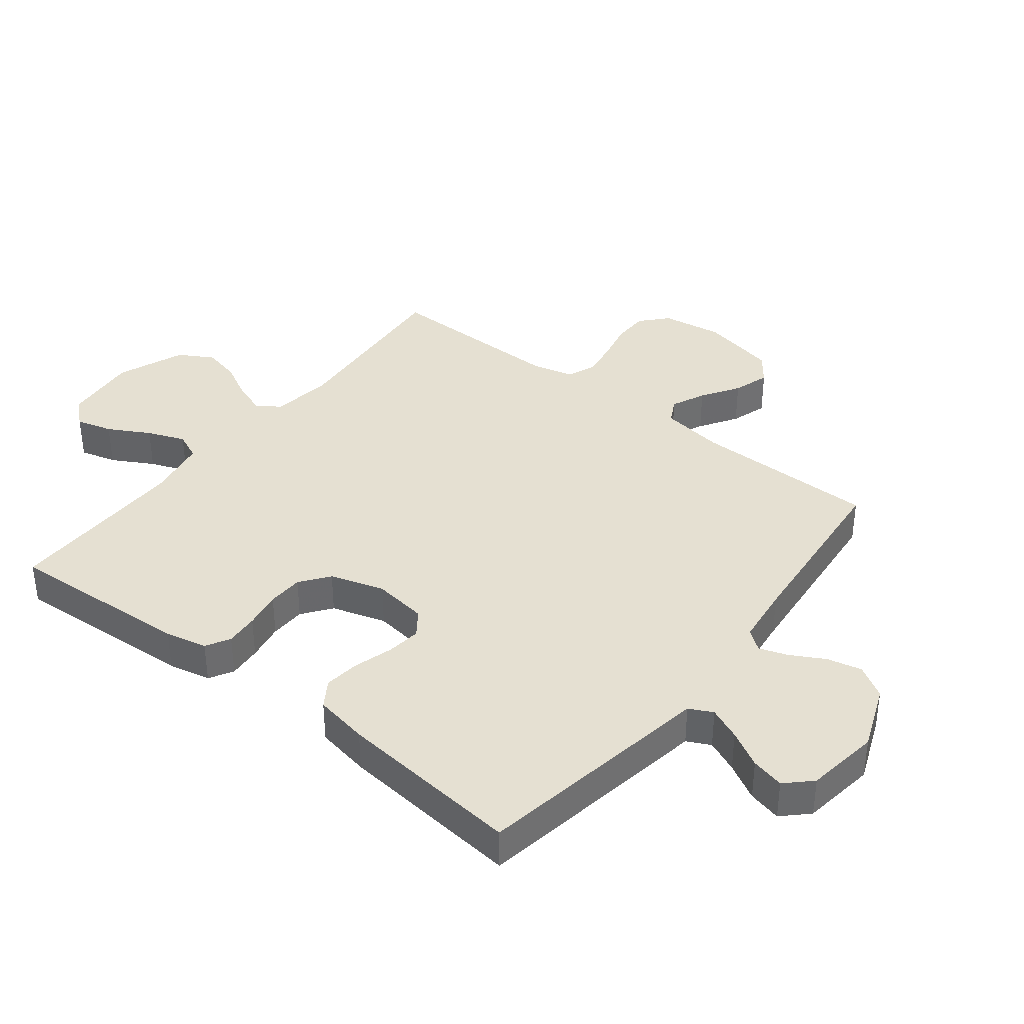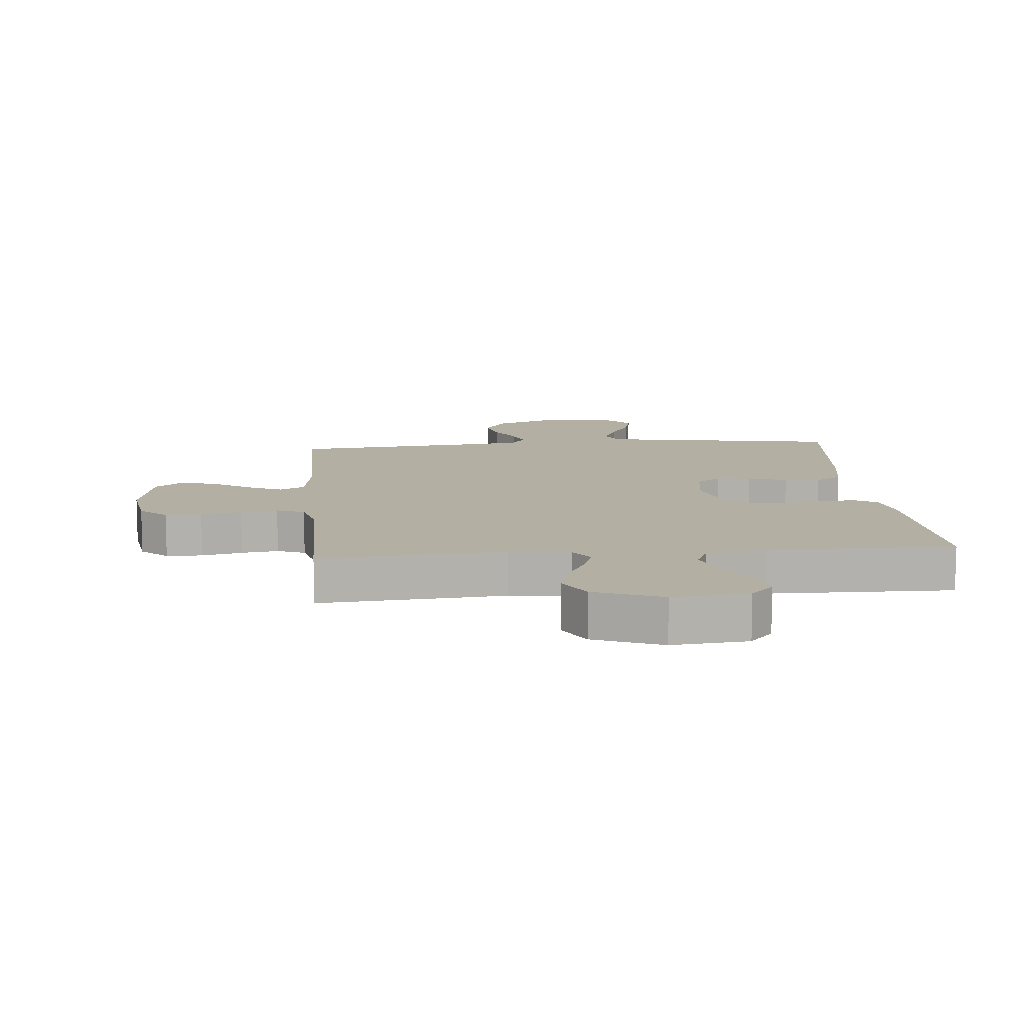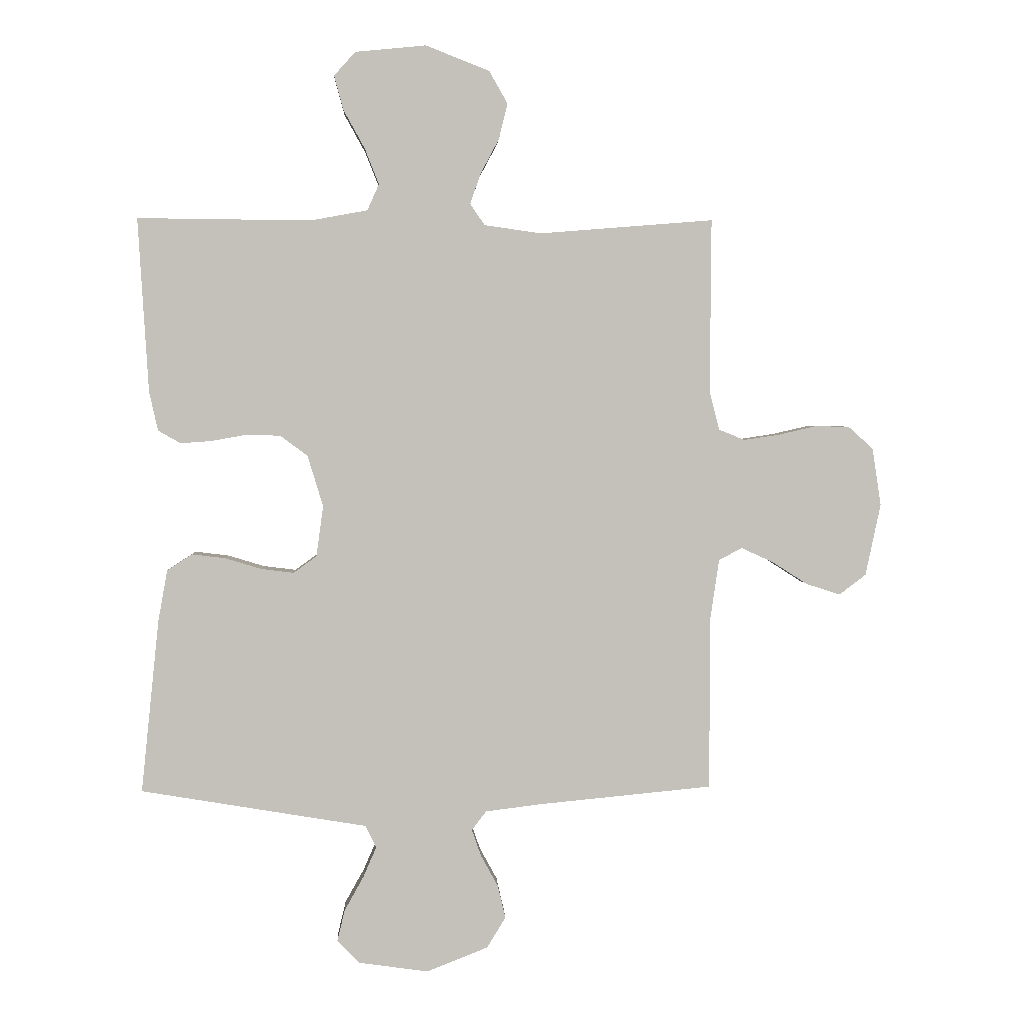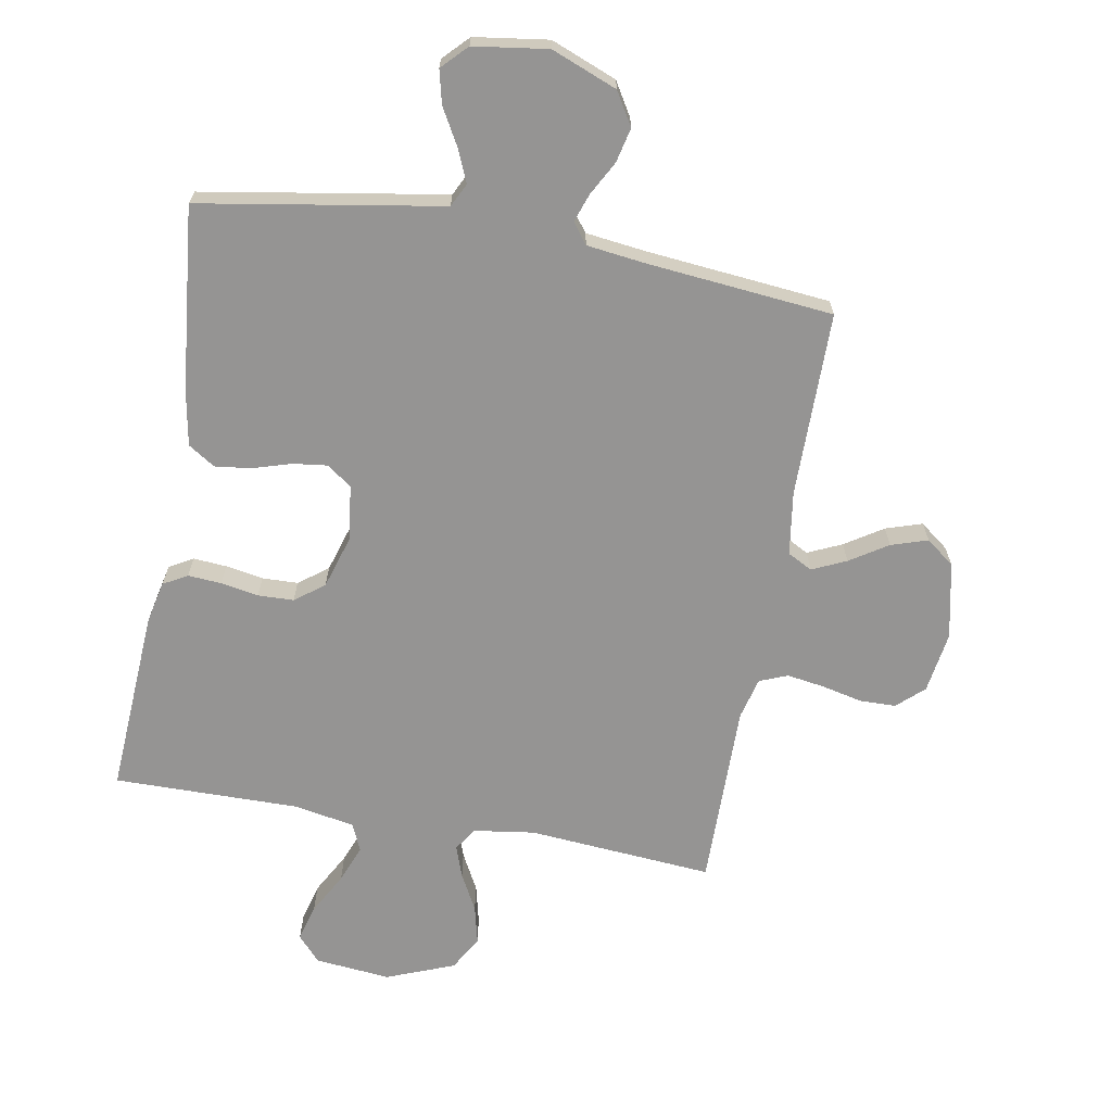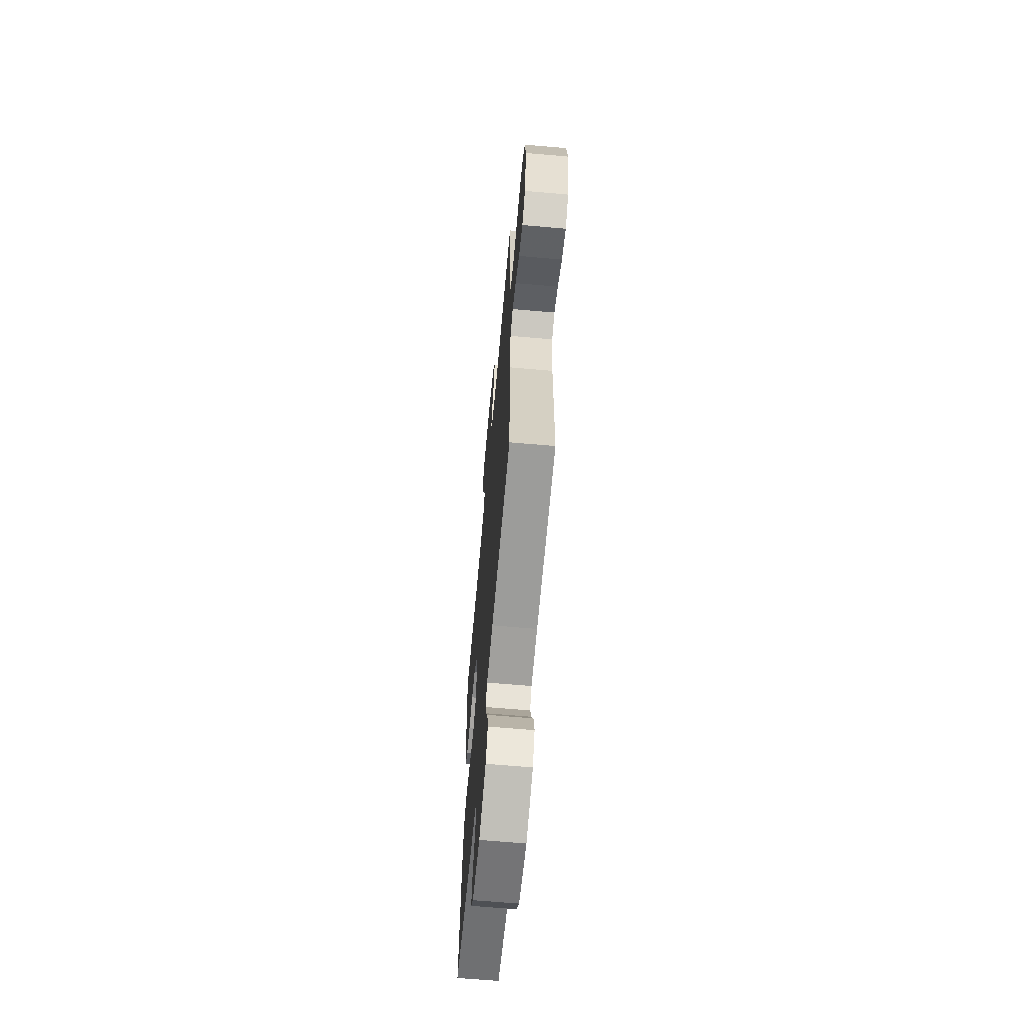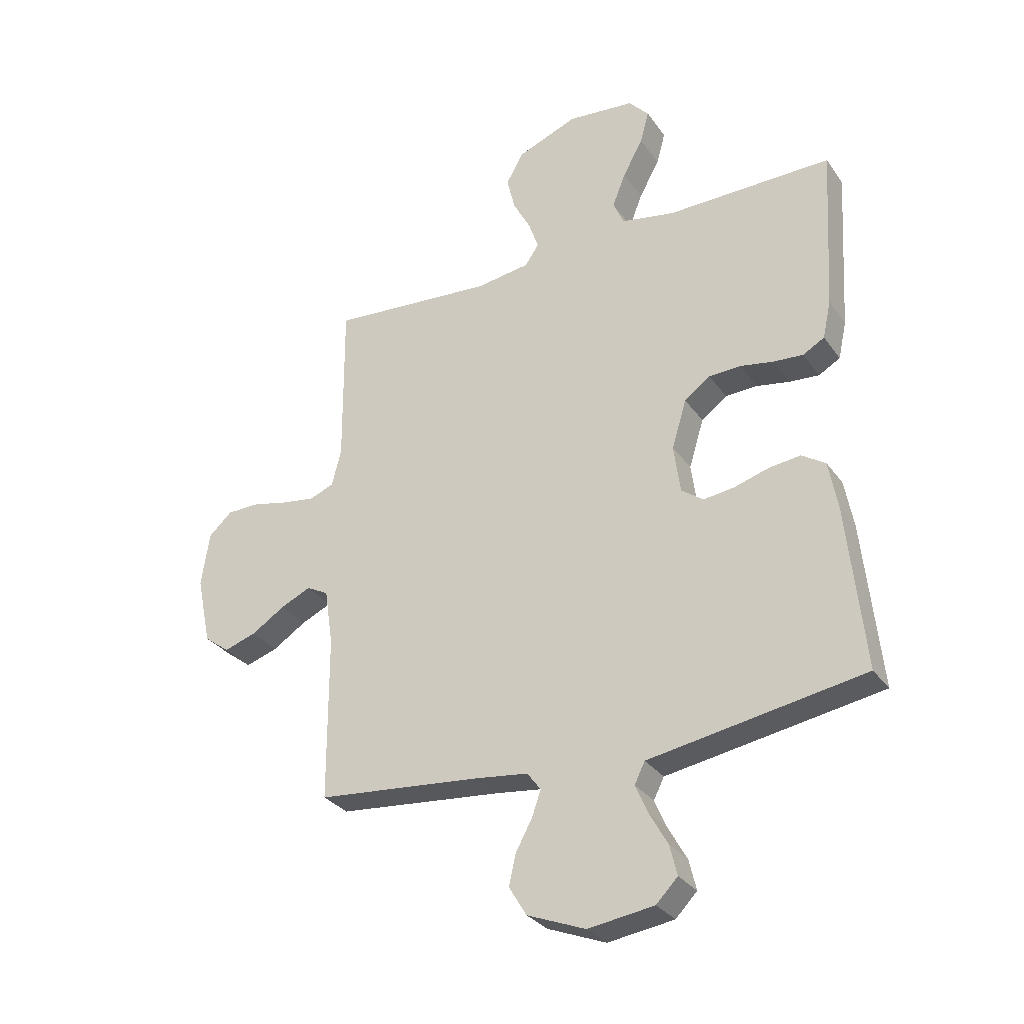
<metadata>
{"format":"obj","ext":"obj","renderer":"f3d","projection":"perspective","resolution":1024,"background":"white","views":[{"elev":37.8,"azim":128.1,"up":"+Y"},{"elev":11.2,"azim":-5.0,"up":"+Y"},{"elev":2.9,"azim":177.3,"up":"+Z"},{"elev":-67.2,"azim":169.9,"up":"+Y"},{"elev":-64.4,"azim":-95.1,"up":"+Z"},{"elev":-30.6,"azim":29.0,"up":"+Z"}]}
</metadata>
<code>
v -0.5 0.07 0.5
v -0.2 0.07 0.476
v -0.102 0.07 0.49
v -0.077 0.07 0.527
v -0.095 0.07 0.579
v -0.127 0.07 0.639
v -0.142 0.07 0.701
v -0.11 0.07 0.757
v 0 0.07 0.8
v 0.122 0.07 0.788
v 0.159 0.07 0.747
v 0.143 0.07 0.688
v 0.106 0.07 0.621
v 0.082 0.07 0.56
v 0.102 0.07 0.515
v 0.2 0.07 0.497
v 0.5 0.07 0.5
v 0.482 0.07 0.2
v 0.467 0.07 0.132
v 0.428 0.07 0.11
v 0.374 0.07 0.114
v 0.313 0.07 0.125
v 0.255 0.07 0.123
v 0.208 0.07 0.088
v 0.181 0.07 0
v 0.193 0.07 -0.088
v 0.233 0.07 -0.117
v 0.289 0.07 -0.11
v 0.352 0.07 -0.091
v 0.41 0.07 -0.084
v 0.453 0.07 -0.112
v 0.469 0.07 -0.2
v 0.5 0.07 -0.5
v 0.2 0.07 -0.55
v 0.109 0.07 -0.565
v 0.09 0.07 -0.603
v 0.113 0.07 -0.656
v 0.146 0.07 -0.715
v 0.159 0.07 -0.769
v 0.12 0.07 -0.809
v 0 0.07 -0.826
v -0.106 0.07 -0.784
v -0.138 0.07 -0.731
v -0.125 0.07 -0.675
v -0.095 0.07 -0.62
v -0.079 0.07 -0.574
v -0.104 0.07 -0.541
v -0.2 0.07 -0.529
v -0.5 0.07 -0.5
v -0.501 0.07 -0.2
v -0.516 0.07 -0.097
v -0.556 0.07 -0.076
v -0.611 0.07 -0.101
v -0.672 0.07 -0.14
v -0.731 0.07 -0.159
v -0.777 0.07 -0.124
v -0.803 0.07 0
v -0.788 0.07 0.099
v -0.745 0.07 0.138
v -0.686 0.07 0.139
v -0.62 0.07 0.124
v -0.56 0.07 0.115
v -0.515 0.07 0.133
v -0.498 0.07 0.2
v -0.5 0 0.5
v -0.2 0 0.476
v -0.102 0 0.49
v -0.077 0 0.527
v -0.095 0 0.579
v -0.127 0 0.639
v -0.142 0 0.701
v -0.11 0 0.757
v 0 0 0.8
v 0.122 0 0.788
v 0.159 0 0.747
v 0.143 0 0.688
v 0.106 0 0.621
v 0.082 0 0.56
v 0.102 0 0.515
v 0.2 0 0.497
v 0.5 0 0.5
v 0.482 0 0.2
v 0.467 0 0.132
v 0.428 0 0.11
v 0.374 0 0.114
v 0.313 0 0.125
v 0.255 0 0.123
v 0.208 0 0.088
v 0.181 0 0
v 0.193 0 -0.088
v 0.233 0 -0.117
v 0.289 0 -0.11
v 0.352 0 -0.091
v 0.41 0 -0.084
v 0.453 0 -0.112
v 0.469 0 -0.2
v 0.5 0 -0.5
v 0.2 0 -0.55
v 0.109 0 -0.565
v 0.09 0 -0.603
v 0.113 0 -0.656
v 0.146 0 -0.715
v 0.159 0 -0.769
v 0.12 0 -0.809
v 0 0 -0.826
v -0.106 0 -0.784
v -0.138 0 -0.731
v -0.125 0 -0.675
v -0.095 0 -0.62
v -0.079 0 -0.574
v -0.104 0 -0.541
v -0.2 0 -0.529
v -0.5 0 -0.5
v -0.501 0 -0.2
v -0.516 0 -0.097
v -0.556 0 -0.076
v -0.611 0 -0.101
v -0.672 0 -0.14
v -0.731 0 -0.159
v -0.777 0 -0.124
v -0.803 0 0
v -0.788 0 0.099
v -0.745 0 0.138
v -0.686 0 0.139
v -0.62 0 0.124
v -0.56 0 0.115
v -0.515 0 0.133
v -0.498 0 0.2
f 59 60 61
f 58 59 61
f 57 58 61
f 56 57 61
f 55 56 61
f 54 55 61
f 53 54 61
f 52 53 61 62
f 51 52 62 63
f 48 49 50
f 51 63 64
f 50 51 64
f 48 50 64
f 47 48 64
f 43 44 45
f 42 43 45
f 41 42 45
f 40 41 45
f 39 40 45
f 38 39 45
f 37 38 45
f 36 37 45 46
f 64 1 2
f 47 64 2
f 46 47 2
f 36 46 2
f 35 36 2
f 33 34 35
f 32 33 35
f 31 32 35
f 30 31 35
f 29 30 35
f 28 29 35
f 20 21 22
f 19 20 22
f 18 19 22
f 17 18 22
f 16 17 22
f 15 16 22 23
f 14 15 23 24
f 11 12 13
f 10 11 13
f 9 10 13
f 8 9 13
f 7 8 13
f 6 7 13
f 5 6 13
f 4 5 13 14
f 14 24 25
f 4 14 25
f 3 4 25
f 27 28 35
f 26 27 35
f 25 26 35
f 3 25 35
f 2 3 35
f 125 124 123
f 125 123 122
f 125 122 121
f 125 121 120
f 125 120 119
f 125 119 118
f 125 118 117
f 126 125 117 116
f 127 126 116 115
f 114 113 112
f 128 127 115
f 128 115 114
f 128 114 112
f 128 112 111
f 109 108 107
f 109 107 106
f 109 106 105
f 109 105 104
f 109 104 103
f 109 103 102
f 109 102 101
f 110 109 101 100
f 66 65 128
f 66 128 111
f 66 111 110
f 66 110 100
f 66 100 99
f 99 98 97
f 99 97 96
f 99 96 95
f 99 95 94
f 99 94 93
f 99 93 92
f 86 85 84
f 86 84 83
f 86 83 82
f 86 82 81
f 86 81 80
f 87 86 80 79
f 88 87 79 78
f 77 76 75
f 77 75 74
f 77 74 73
f 77 73 72
f 77 72 71
f 77 71 70
f 77 70 69
f 78 77 69 68
f 89 88 78
f 89 78 68
f 89 68 67
f 99 92 91
f 99 91 90
f 99 90 89
f 99 89 67
f 99 67 66
f 1 65 66 2
f 2 66 67 3
f 3 67 68 4
f 4 68 69 5
f 5 69 70 6
f 6 70 71 7
f 7 71 72 8
f 8 72 73 9
f 9 73 74 10
f 10 74 75 11
f 11 75 76 12
f 12 76 77 13
f 13 77 78 14
f 14 78 79 15
f 15 79 80 16
f 16 80 81 17
f 17 81 82 18
f 18 82 83 19
f 19 83 84 20
f 20 84 85 21
f 21 85 86 22
f 22 86 87 23
f 23 87 88 24
f 24 88 89 25
f 25 89 90 26
f 26 90 91 27
f 27 91 92 28
f 28 92 93 29
f 29 93 94 30
f 30 94 95 31
f 31 95 96 32
f 32 96 97 33
f 33 97 98 34
f 34 98 99 35
f 35 99 100 36
f 36 100 101 37
f 37 101 102 38
f 38 102 103 39
f 39 103 104 40
f 40 104 105 41
f 41 105 106 42
f 42 106 107 43
f 43 107 108 44
f 44 108 109 45
f 45 109 110 46
f 46 110 111 47
f 47 111 112 48
f 48 112 113 49
f 49 113 114 50
f 50 114 115 51
f 51 115 116 52
f 52 116 117 53
f 53 117 118 54
f 54 118 119 55
f 55 119 120 56
f 56 120 121 57
f 57 121 122 58
f 58 122 123 59
f 59 123 124 60
f 60 124 125 61
f 61 125 126 62
f 62 126 127 63
f 63 127 128 64
f 64 128 65 1

</code>
